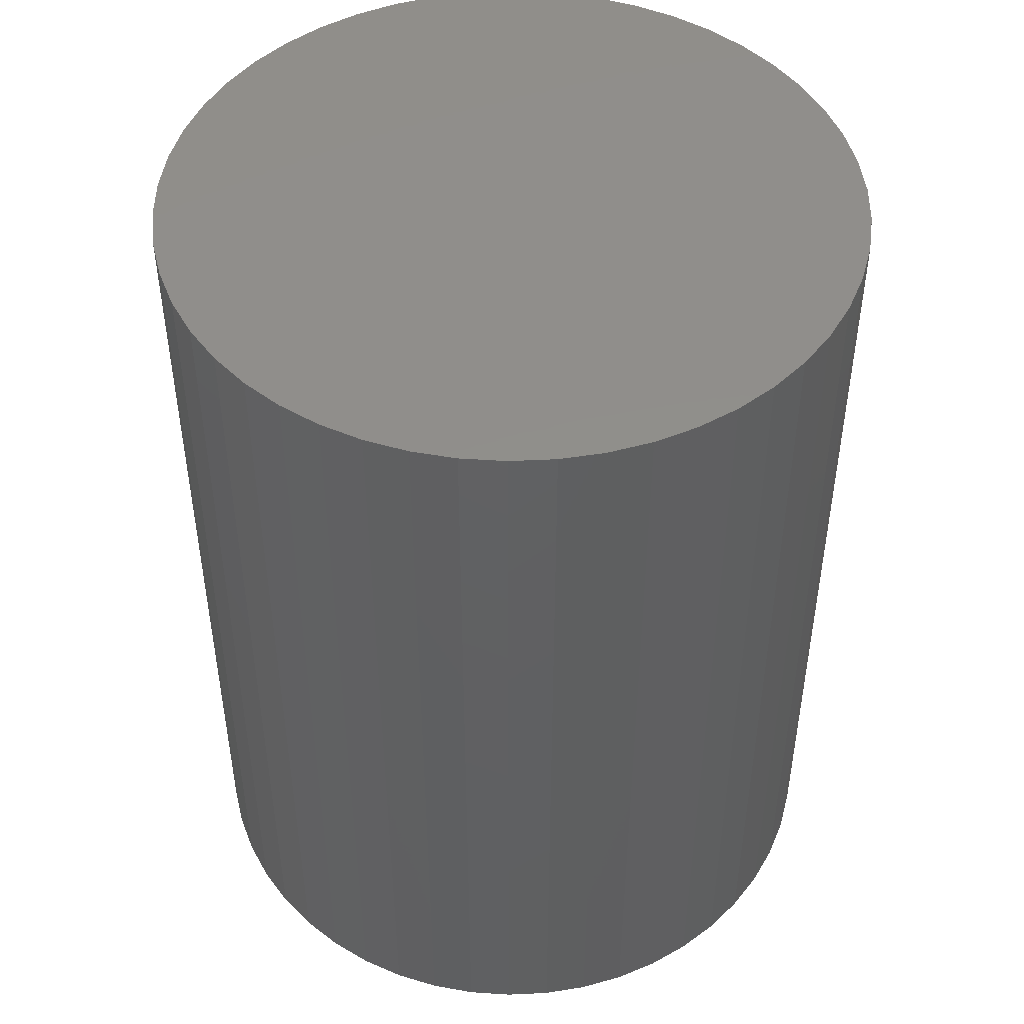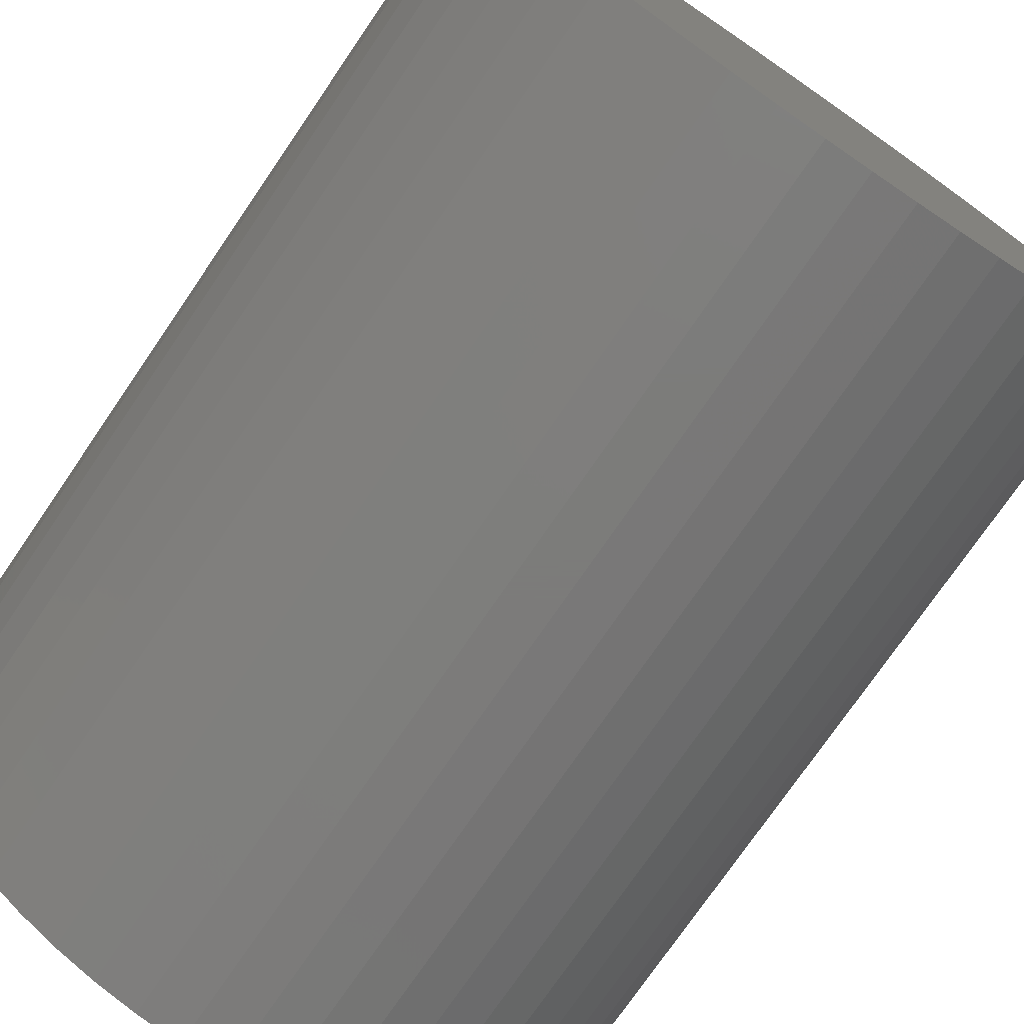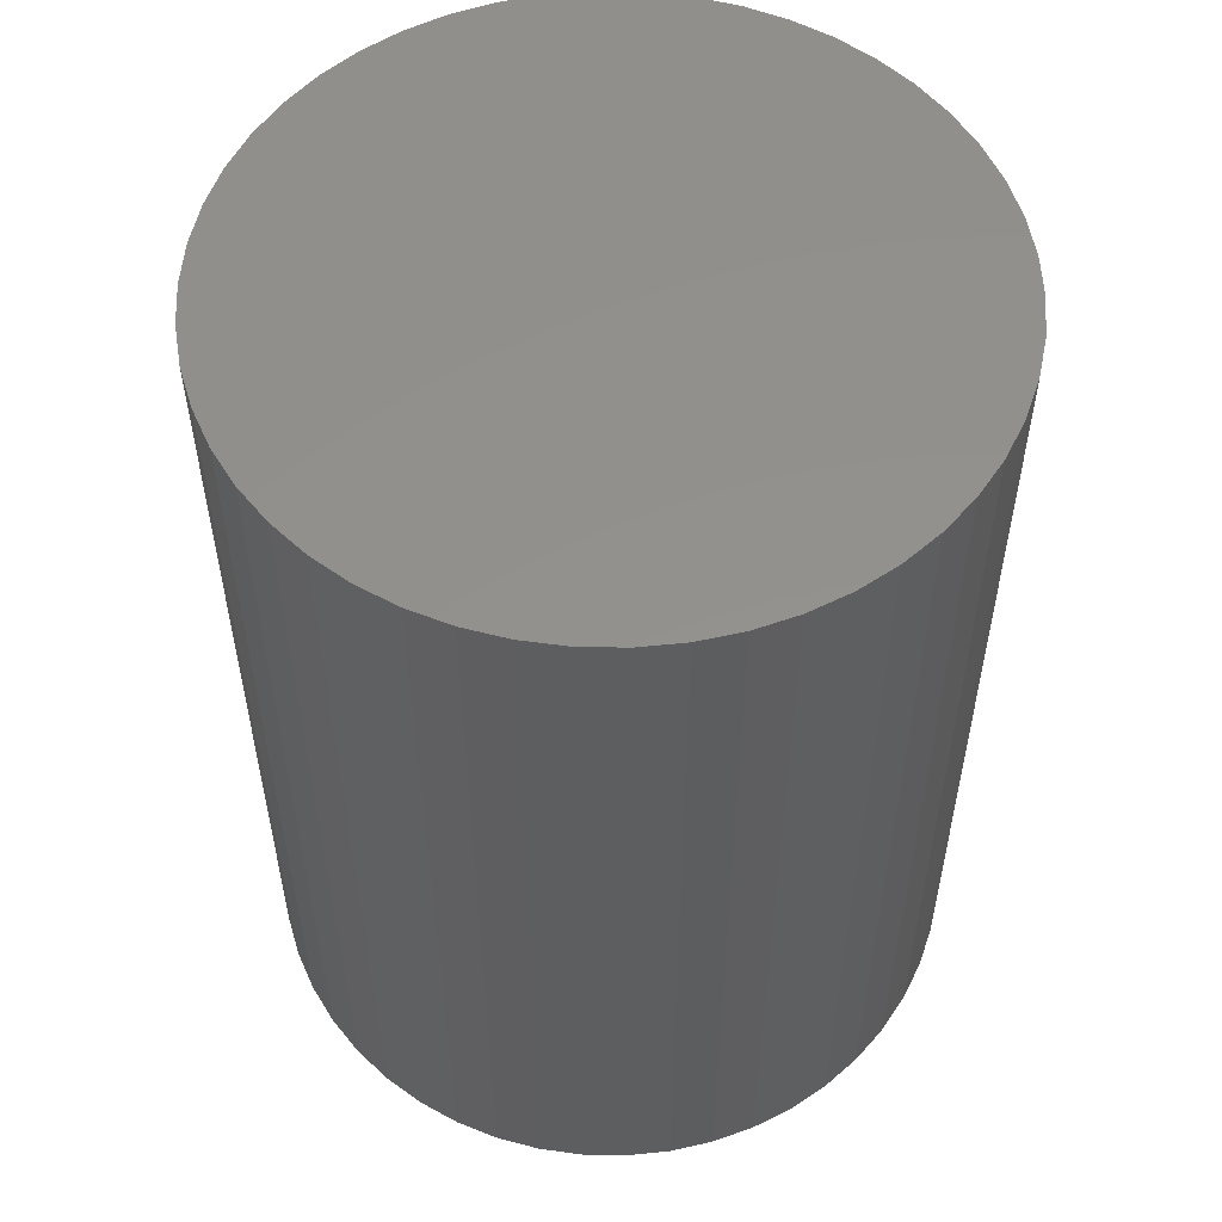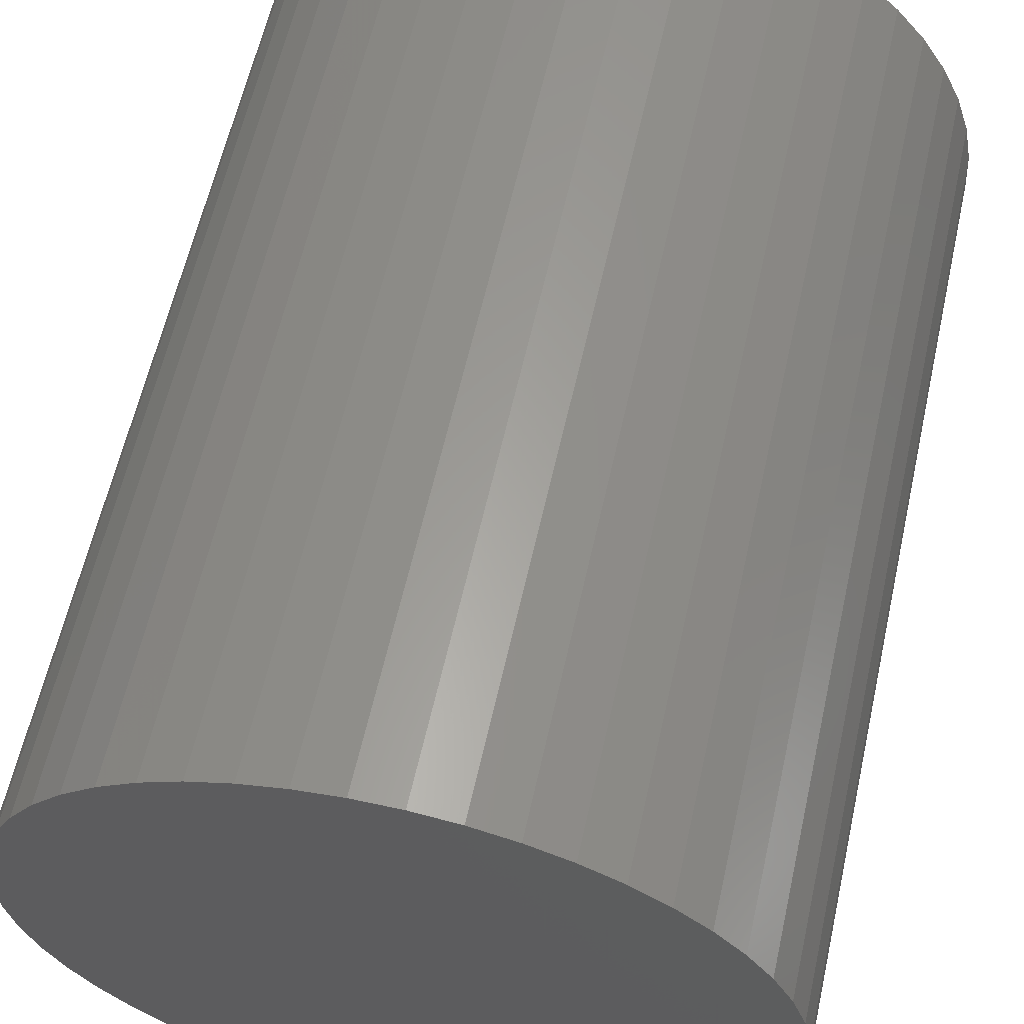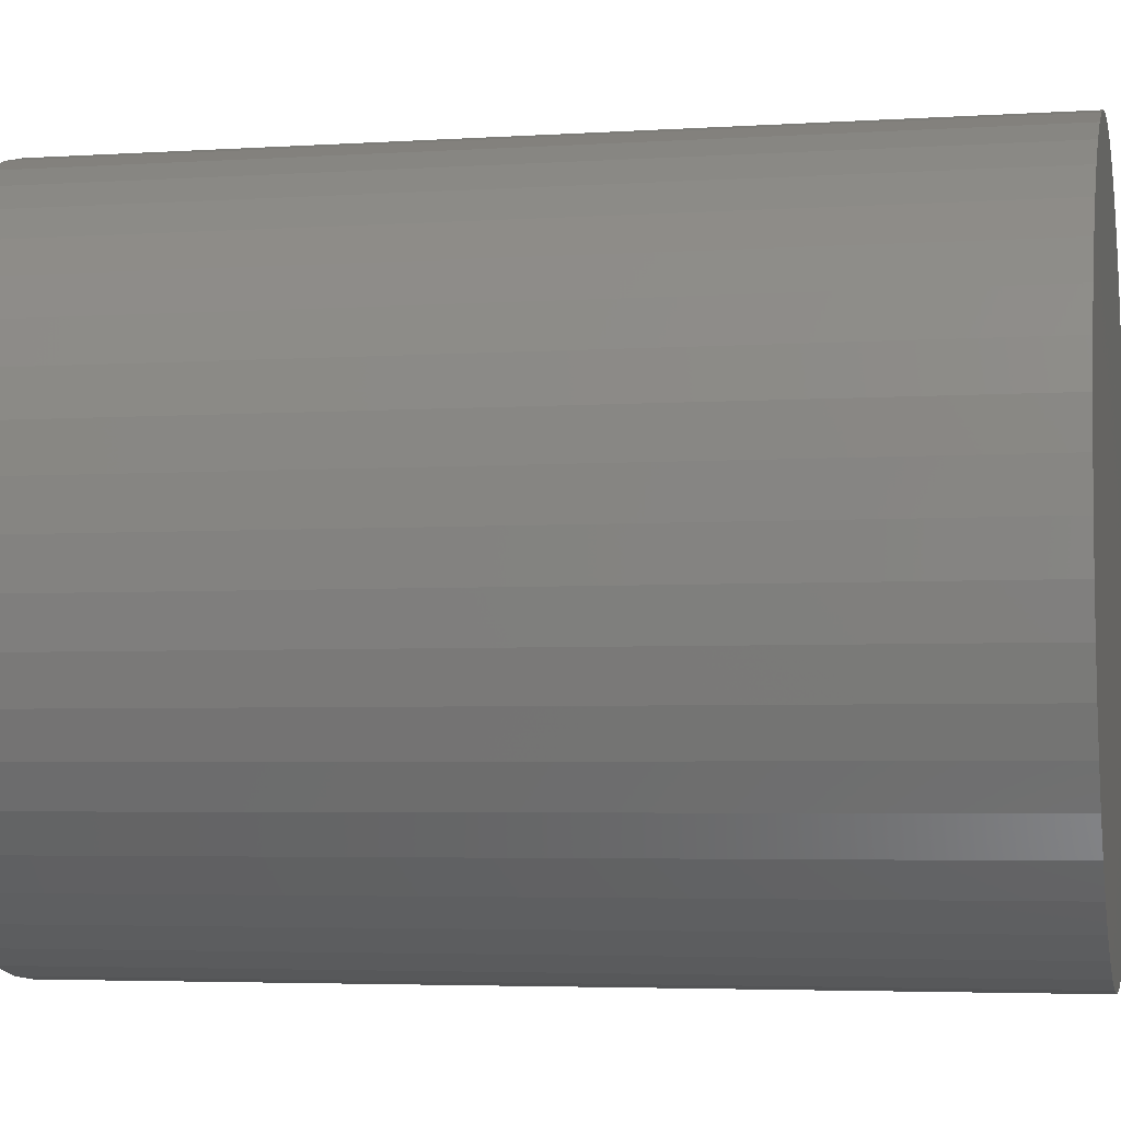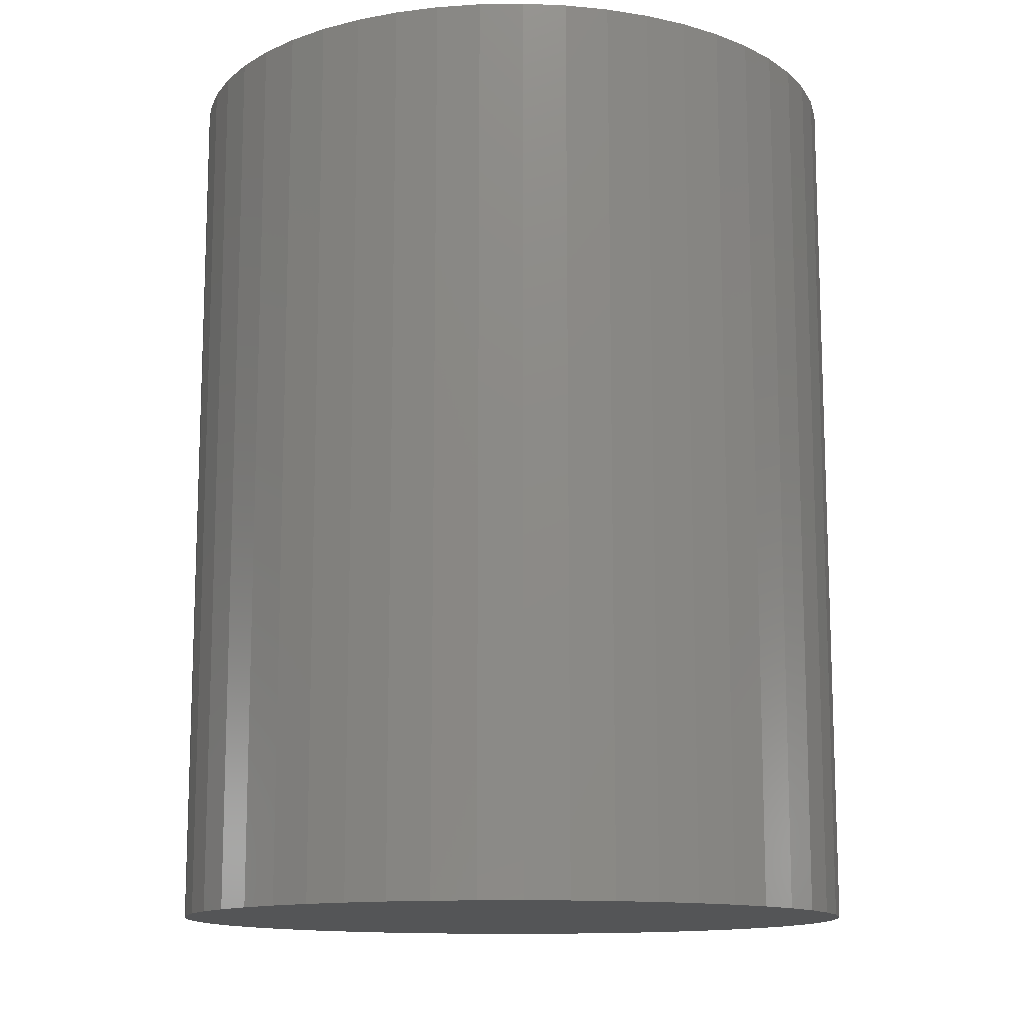
<metadata>
{"format":"stl","ext":"stl","renderer":"f3d","projection":"perspective","resolution":1024,"background":"white","views":[{"elev":47.7,"azim":-132.6,"up":"+Z"},{"elev":-75.1,"azim":145.6,"up":"+Y"},{"elev":54.9,"azim":80.3,"up":"+Z"},{"elev":60.6,"azim":12.6,"up":"+Y"},{"elev":-4.1,"azim":-77.9,"up":"+Y"},{"elev":-12.9,"azim":-113.4,"up":"+Z"}]}
</metadata>
<code>
# stl→obj: 100 verts, 196 faces
v 21.35 0 27.5
v 21.18 2.676 -27.5
v 21.18 2.676 27.5
v 21.35 0 -27.5
v -21.35 0 -27.5
v -21.18 2.676 27.5
v -21.18 2.676 -27.5
v -21.35 0 27.5
v 21.18 -2.676 27.5
v 20.68 5.31 27.5
v 20.68 -5.31 27.5
v 19.85 7.859 27.5
v 19.85 -7.859 27.5
v 18.71 10.29 27.5
v 18.71 -10.29 27.5
v 17.27 12.55 27.5
v 17.27 -12.55 27.5
v 15.56 14.62 27.5
v 15.56 -14.62 27.5
v 13.61 16.45 27.5
v 13.61 -16.45 27.5
v 11.44 18.03 27.5
v 11.44 -18.03 27.5
v 9.09 19.32 27.5
v 9.09 -19.32 27.5
v 6.598 20.31 27.5
v 6.598 -20.31 27.5
v 4.001 20.97 27.5
v 4.001 -20.97 27.5
v 1.341 21.31 27.5
v 1.341 -21.31 27.5
v -1.341 21.31 27.5
v -1.341 -21.31 27.5
v -4.001 20.97 27.5
v -4.001 -20.97 27.5
v -6.598 20.31 27.5
v -6.598 -20.31 27.5
v -9.09 19.32 27.5
v -9.09 -19.32 27.5
v -11.44 18.03 27.5
v -11.44 -18.03 27.5
v -13.61 16.45 27.5
v -13.61 -16.45 27.5
v -15.56 14.62 27.5
v -15.56 -14.62 27.5
v -17.27 12.55 27.5
v -17.27 -12.55 27.5
v -18.71 10.29 27.5
v -18.71 -10.29 27.5
v -19.85 7.859 27.5
v -19.85 -7.859 27.5
v -20.68 5.31 27.5
v -20.68 -5.31 27.5
v -21.18 -2.676 27.5
v 1.341 21.31 -27.5
v -1.341 21.31 -27.5
v 21.18 -2.676 -27.5
v 20.68 -5.31 -27.5
v 20.68 5.31 -27.5
v 19.85 -7.859 -27.5
v 19.85 7.859 -27.5
v 18.71 -10.29 -27.5
v 18.71 10.29 -27.5
v 17.27 -12.55 -27.5
v 17.27 12.55 -27.5
v 15.56 -14.62 -27.5
v 15.56 14.62 -27.5
v 13.61 -16.45 -27.5
v 13.61 16.45 -27.5
v 11.44 -18.03 -27.5
v 11.44 18.03 -27.5
v 9.09 -19.32 -27.5
v 9.09 19.32 -27.5
v 6.598 -20.31 -27.5
v 6.598 20.31 -27.5
v 4.001 -20.97 -27.5
v 4.001 20.97 -27.5
v 1.341 -21.31 -27.5
v -1.341 -21.31 -27.5
v -4.001 -20.97 -27.5
v -4.001 20.97 -27.5
v -6.598 -20.31 -27.5
v -6.598 20.31 -27.5
v -9.09 -19.32 -27.5
v -9.09 19.32 -27.5
v -11.44 -18.03 -27.5
v -11.44 18.03 -27.5
v -13.61 -16.45 -27.5
v -13.61 16.45 -27.5
v -15.56 -14.62 -27.5
v -15.56 14.62 -27.5
v -17.27 -12.55 -27.5
v -17.27 12.55 -27.5
v -18.71 -10.29 -27.5
v -18.71 10.29 -27.5
v -19.85 -7.859 -27.5
v -19.85 7.859 -27.5
v -20.68 -5.31 -27.5
v -20.68 5.31 -27.5
v -21.18 -2.676 -27.5
f 1 2 3
f 2 1 4
f 5 6 7
f 6 5 8
f 3 9 1
f 10 9 3
f 10 11 9
f 12 11 10
f 12 13 11
f 14 13 12
f 14 15 13
f 16 15 14
f 16 17 15
f 18 17 16
f 18 19 17
f 20 19 18
f 20 21 19
f 22 21 20
f 22 23 21
f 24 23 22
f 24 25 23
f 26 25 24
f 26 27 25
f 28 27 26
f 28 29 27
f 30 29 28
f 30 31 29
f 32 31 30
f 32 33 31
f 34 33 32
f 34 35 33
f 36 35 34
f 36 37 35
f 38 37 36
f 38 39 37
f 40 39 38
f 40 41 39
f 42 41 40
f 42 43 41
f 44 43 42
f 44 45 43
f 46 45 44
f 46 47 45
f 48 47 46
f 48 49 47
f 50 49 48
f 50 51 49
f 52 51 50
f 52 53 51
f 6 53 52
f 6 54 53
f 54 6 8
f 55 32 30
f 32 55 56
f 57 2 4
f 58 2 57
f 58 59 2
f 60 59 58
f 60 61 59
f 62 61 60
f 62 63 61
f 64 63 62
f 64 65 63
f 66 65 64
f 66 67 65
f 68 67 66
f 68 69 67
f 70 69 68
f 70 71 69
f 72 71 70
f 72 73 71
f 74 73 72
f 74 75 73
f 76 75 74
f 76 77 75
f 78 77 76
f 78 55 77
f 79 55 78
f 79 56 55
f 80 56 79
f 80 81 56
f 82 81 80
f 82 83 81
f 84 83 82
f 84 85 83
f 86 85 84
f 86 87 85
f 88 87 86
f 88 89 87
f 90 89 88
f 90 91 89
f 92 91 90
f 92 93 91
f 94 93 92
f 94 95 93
f 96 95 94
f 96 97 95
f 98 97 96
f 98 99 97
f 100 99 98
f 100 7 99
f 7 100 5
f 67 20 18
f 20 67 69
f 89 44 42
f 44 89 91
f 83 38 36
f 38 83 85
f 17 62 15
f 62 17 64
f 12 63 14
f 63 12 61
f 3 59 10
f 59 3 2
f 73 26 24
f 26 73 75
f 71 24 22
f 24 71 73
f 97 48 95
f 48 97 50
f 81 36 34
f 36 81 83
f 94 51 96
f 51 94 49
f 78 29 31
f 29 78 76
f 74 25 27
f 25 74 72
f 14 65 16
f 65 14 63
f 75 28 26
f 28 75 77
f 69 22 20
f 22 69 71
f 95 46 93
f 46 95 48
f 93 44 91
f 44 93 46
f 99 50 97
f 50 99 52
f 85 40 38
f 40 85 87
f 56 34 32
f 34 56 81
f 9 4 1
f 4 9 57
f 72 23 25
f 23 72 70
f 11 57 9
f 57 11 58
f 96 53 98
f 53 96 51
f 100 8 5
f 8 100 54
f 79 31 33
f 31 79 78
f 10 61 12
f 61 10 59
f 16 67 18
f 67 16 65
f 77 30 28
f 30 77 55
f 7 52 99
f 52 7 6
f 87 42 40
f 42 87 89
f 19 64 17
f 64 19 66
f 15 60 13
f 60 15 62
f 84 37 39
f 37 84 82
f 90 47 92
f 47 90 45
f 76 27 29
f 27 76 74
f 68 19 21
f 19 68 66
f 70 21 23
f 21 70 68
f 13 58 11
f 58 13 60
f 80 33 35
f 33 80 79
f 90 43 45
f 43 90 88
f 92 49 94
f 49 92 47
f 98 54 100
f 54 98 53
f 88 41 43
f 41 88 86
f 82 35 37
f 35 82 80
f 86 39 41
f 39 86 84

</code>
